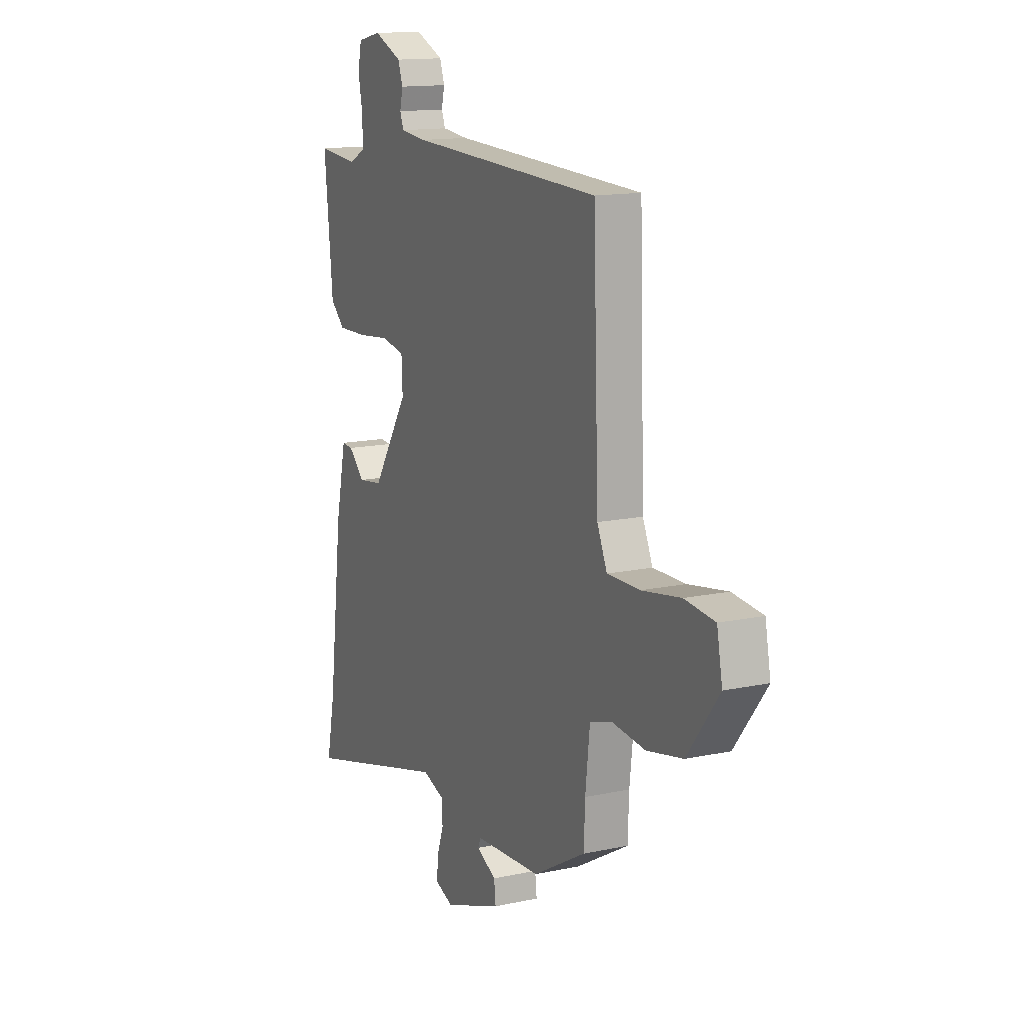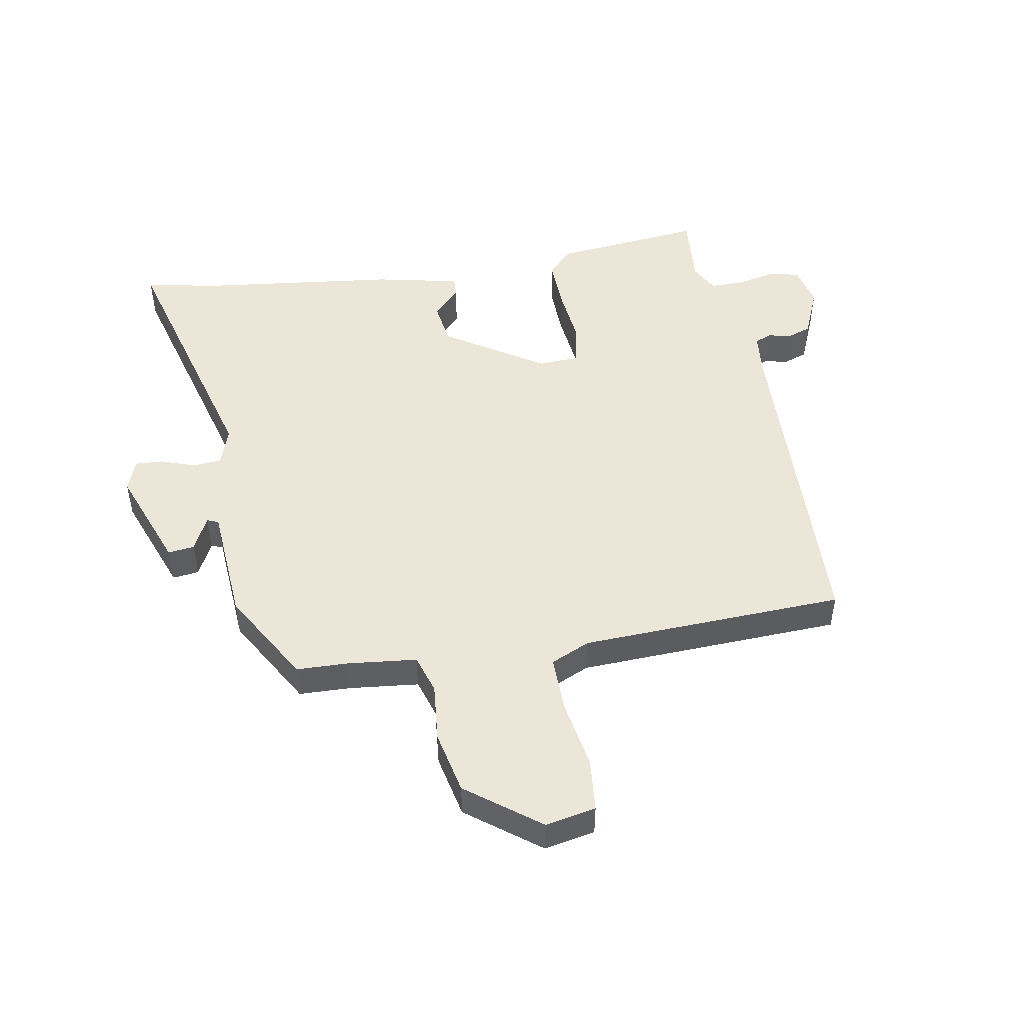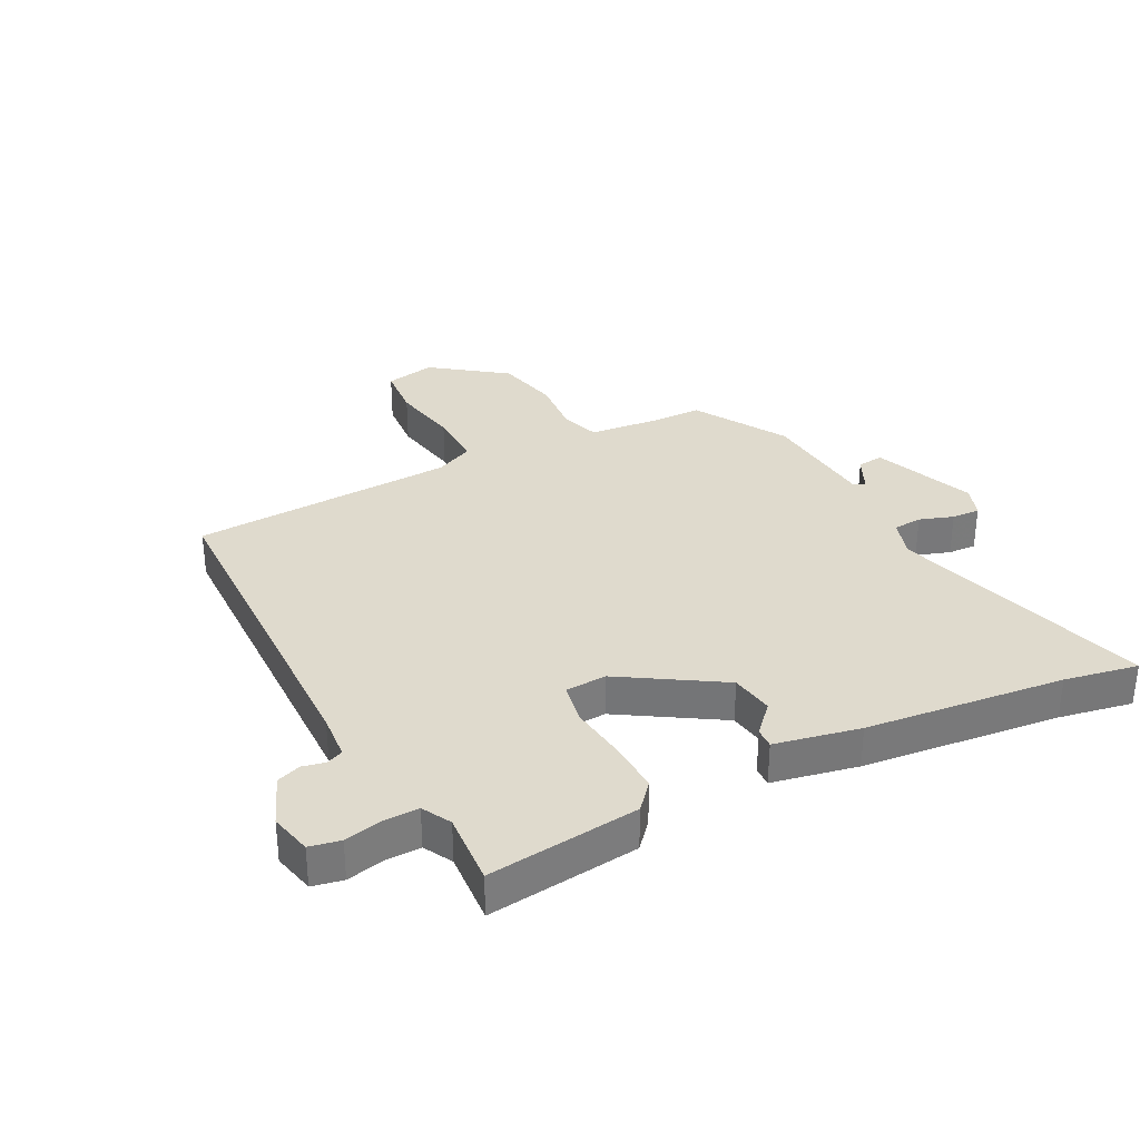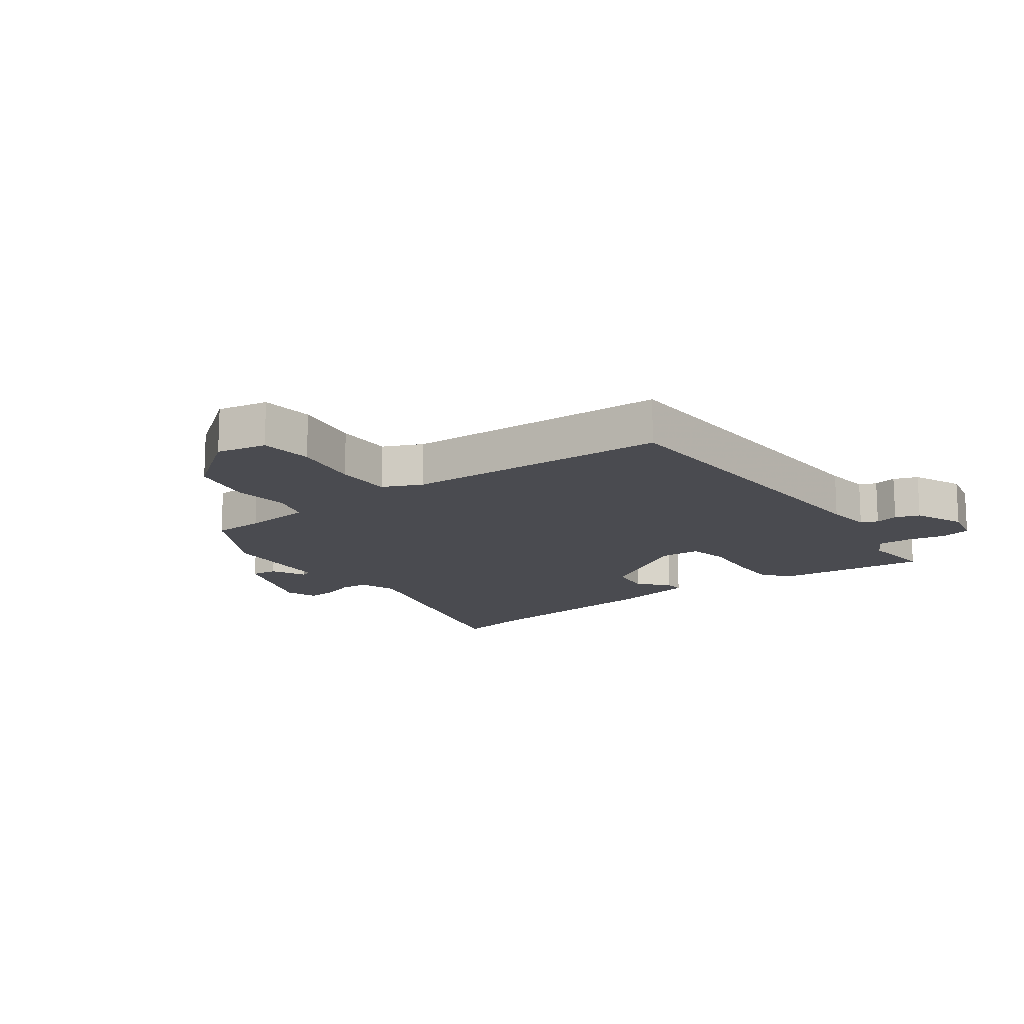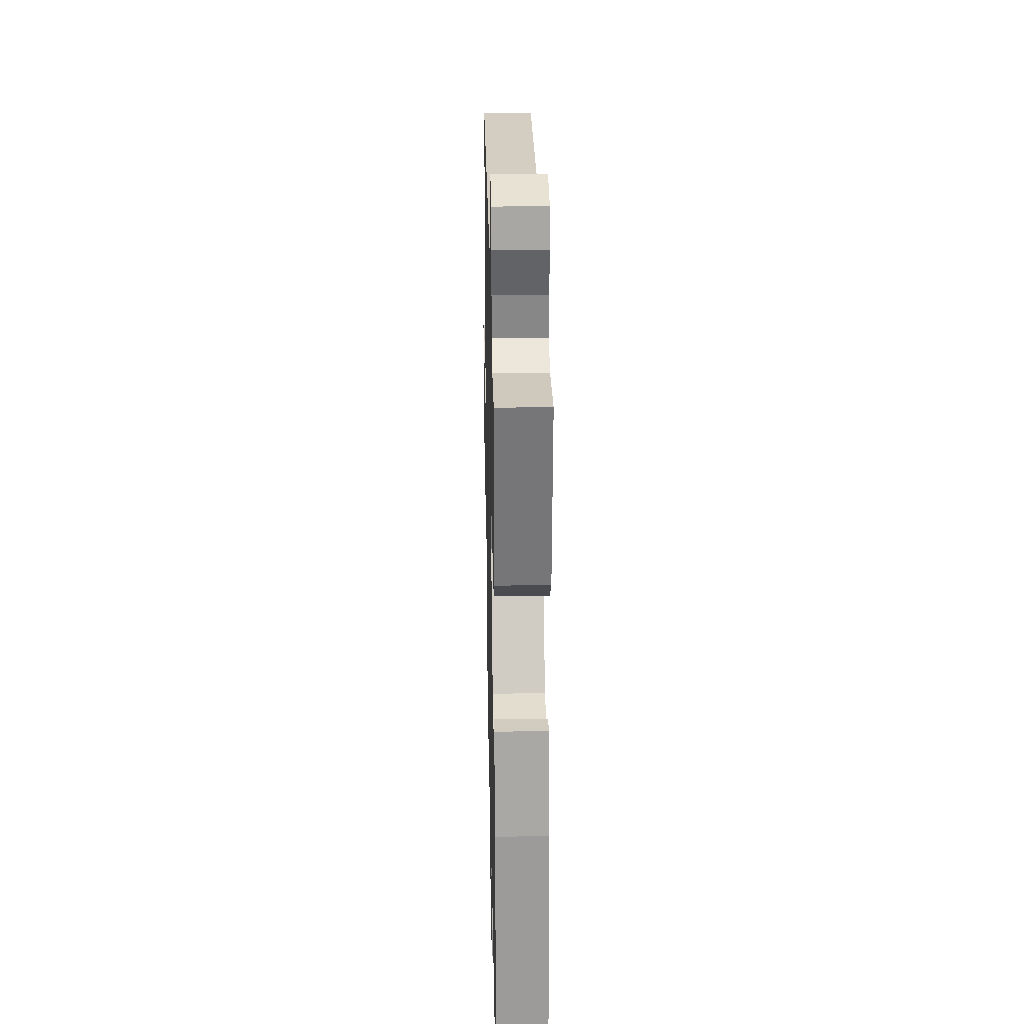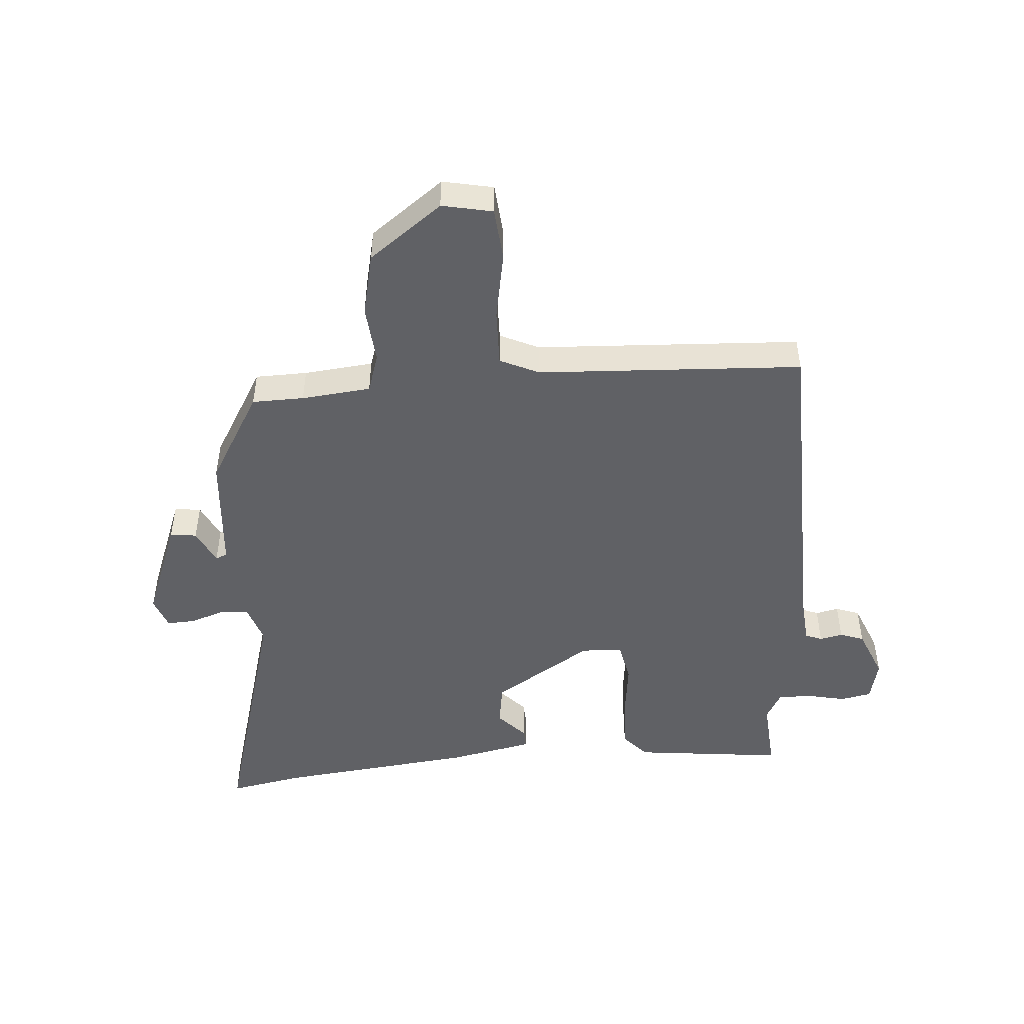
<metadata>
{"format":"obj","ext":"obj","renderer":"f3d","projection":"perspective","resolution":1024,"background":"white","views":[{"elev":14.1,"azim":-115.4,"up":"+Z"},{"elev":48.9,"azim":-100.3,"up":"+Y"},{"elev":32.9,"azim":61.8,"up":"+Y"},{"elev":-14.5,"azim":-53.9,"up":"+Y"},{"elev":27.6,"azim":88.8,"up":"+Z"},{"elev":-48.3,"azim":-86.4,"up":"+Y"}]}
</metadata>
<code>
v 0.498 0.07 -0.489
v 0.523 0.07 -0.611
v 0.09 0.07 -0.495
v 0.026 0.07 -0.517
v 0.023 0.07 -0.565
v 0.043 0.07 -0.621
v 0.046 0.07 -0.668
v -0.007 0.07 -0.688
v -0.177 0.07 -0.625
v -0.172 0.07 -0.581
v -0.114 0.07 -0.552
v -0.122 0.07 -0.533
v -0.318 0.07 -0.52
v -0.472 0.07 -0.432
v -0.475 0.07 -0.346
v -0.488 0.07 -0.231
v -0.553 0.07 -0.211
v -0.65 0.07 -0.221
v -0.755 0.07 -0.199
v -0.847 0.07 -0.079
v -0.831 0.07 0.005
v -0.743 0.07 0.014
v -0.629 0.07 -0.005
v -0.534 0.07 -0.006
v -0.505 0.07 0.059
v -0.489 0.07 0.499
v 0.077 0.07 0.521
v 0.154 0.07 0.529
v 0.165 0.07 0.557
v 0.156 0.07 0.595
v 0.17 0.07 0.635
v 0.253 0.07 0.671
v 0.323 0.07 0.656
v 0.334 0.07 0.605
v 0.321 0.07 0.541
v 0.321 0.07 0.484
v 0.369 0.07 0.459
v 0.49 0.07 0.47
v 0.465 0.07 0.218
v 0.422 0.07 0.179
v 0.335 0.07 0.181
v 0.239 0.07 0.191
v 0.171 0.07 0.177
v 0.168 0.07 0.108
v 0.274 0.07 -0.055
v 0.346 0.07 -0.065
v 0.393 0.07 -0.02
v 0.426 0.07 -0.018
v 0.457 0.07 -0.159
v 0.498 0 -0.489
v 0.523 0 -0.611
v 0.09 0 -0.495
v 0.026 0 -0.517
v 0.023 0 -0.565
v 0.043 0 -0.621
v 0.046 0 -0.668
v -0.007 0 -0.688
v -0.177 0 -0.625
v -0.172 0 -0.581
v -0.114 0 -0.552
v -0.122 0 -0.533
v -0.318 0 -0.52
v -0.472 0 -0.432
v -0.475 0 -0.346
v -0.488 0 -0.231
v -0.553 0 -0.211
v -0.65 0 -0.221
v -0.755 0 -0.199
v -0.847 0 -0.079
v -0.831 0 0.005
v -0.743 0 0.014
v -0.629 0 -0.005
v -0.534 0 -0.006
v -0.505 0 0.059
v -0.489 0 0.499
v 0.077 0 0.521
v 0.154 0 0.529
v 0.165 0 0.557
v 0.156 0 0.595
v 0.17 0 0.635
v 0.253 0 0.671
v 0.323 0 0.656
v 0.334 0 0.605
v 0.321 0 0.541
v 0.321 0 0.484
v 0.369 0 0.459
v 0.49 0 0.47
v 0.465 0 0.218
v 0.422 0 0.179
v 0.335 0 0.181
v 0.239 0 0.191
v 0.171 0 0.177
v 0.168 0 0.108
v 0.274 0 -0.055
v 0.346 0 -0.065
v 0.393 0 -0.02
v 0.426 0 -0.018
v 0.457 0 -0.159
f 46 47 48 49
f 45 46 49 1
f 44 45 1 2
f 39 40 41 42
f 37 38 39 42
f 36 37 42 43
f 35 36 43
f 34 35 43
f 33 34 43
f 32 33 43
f 29 30 31 32
f 28 29 32 43
f 27 28 43 44
f 25 26 27 44
f 20 21 22 23
f 20 23 24
f 17 18 19 20
f 16 17 20 24
f 12 13 14 15
f 12 15 16
f 8 9 10 11
f 8 11 12
f 5 6 7 8
f 4 5 8 12
f 3 4 12 16
f 16 24 25 44
f 2 3 16 44
f 98 97 96 95
f 50 98 95 94
f 51 50 94 93
f 91 90 89 88
f 91 88 87 86
f 92 91 86 85
f 92 85 84
f 92 84 83
f 92 83 82
f 92 82 81
f 81 80 79 78
f 92 81 78 77
f 93 92 77 76
f 93 76 75 74
f 72 71 70 69
f 73 72 69
f 69 68 67 66
f 73 69 66 65
f 64 63 62 61
f 65 64 61
f 60 59 58 57
f 61 60 57
f 57 56 55 54
f 61 57 54 53
f 65 61 53 52
f 93 74 73 65
f 93 65 52 51
f 1 50 51 2
f 2 51 52 3
f 3 52 53 4
f 4 53 54 5
f 5 54 55 6
f 6 55 56 7
f 7 56 57 8
f 8 57 58 9
f 9 58 59 10
f 10 59 60 11
f 11 60 61 12
f 12 61 62 13
f 13 62 63 14
f 14 63 64 15
f 15 64 65 16
f 16 65 66 17
f 17 66 67 18
f 18 67 68 19
f 19 68 69 20
f 20 69 70 21
f 21 70 71 22
f 22 71 72 23
f 23 72 73 24
f 24 73 74 25
f 25 74 75 26
f 26 75 76 27
f 27 76 77 28
f 28 77 78 29
f 29 78 79 30
f 30 79 80 31
f 31 80 81 32
f 32 81 82 33
f 33 82 83 34
f 34 83 84 35
f 35 84 85 36
f 36 85 86 37
f 37 86 87 38
f 38 87 88 39
f 39 88 89 40
f 40 89 90 41
f 41 90 91 42
f 42 91 92 43
f 43 92 93 44
f 44 93 94 45
f 45 94 95 46
f 46 95 96 47
f 47 96 97 48
f 48 97 98 49
f 49 98 50 1

</code>
